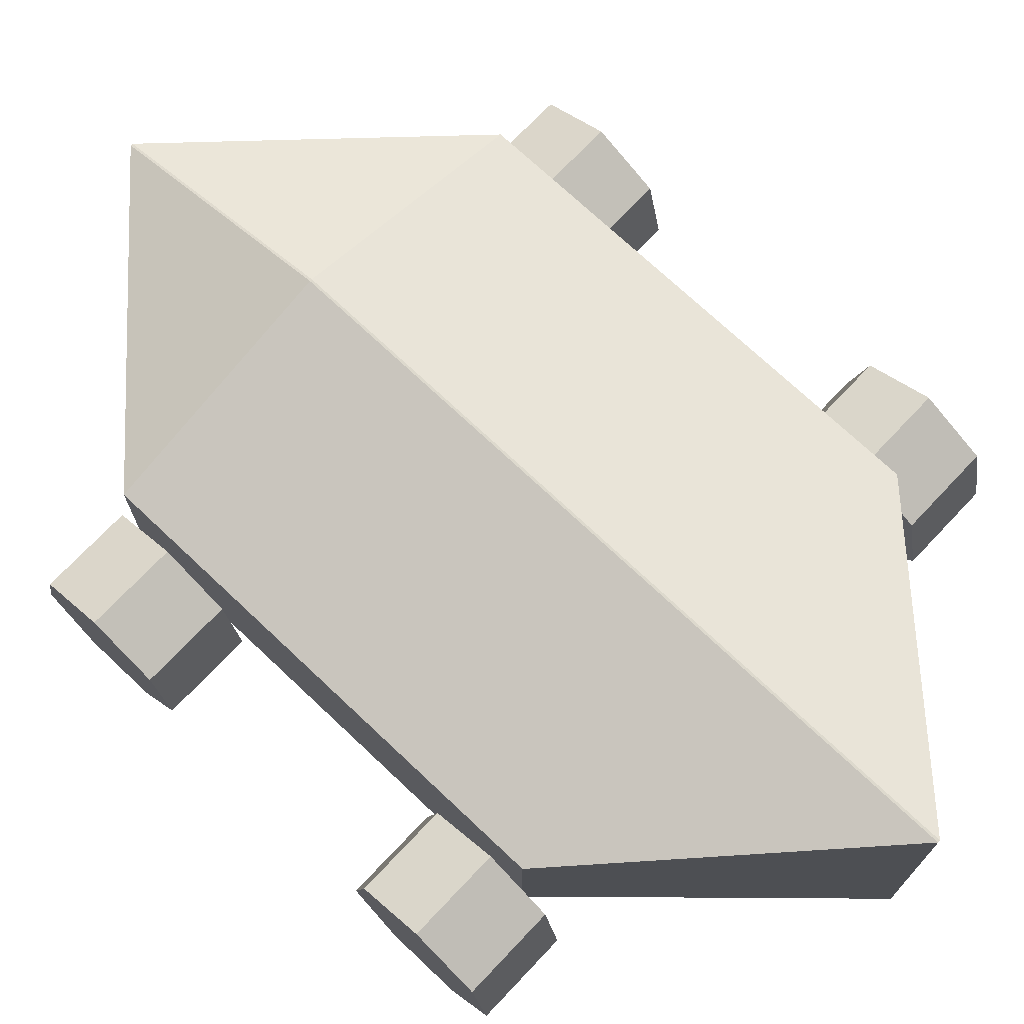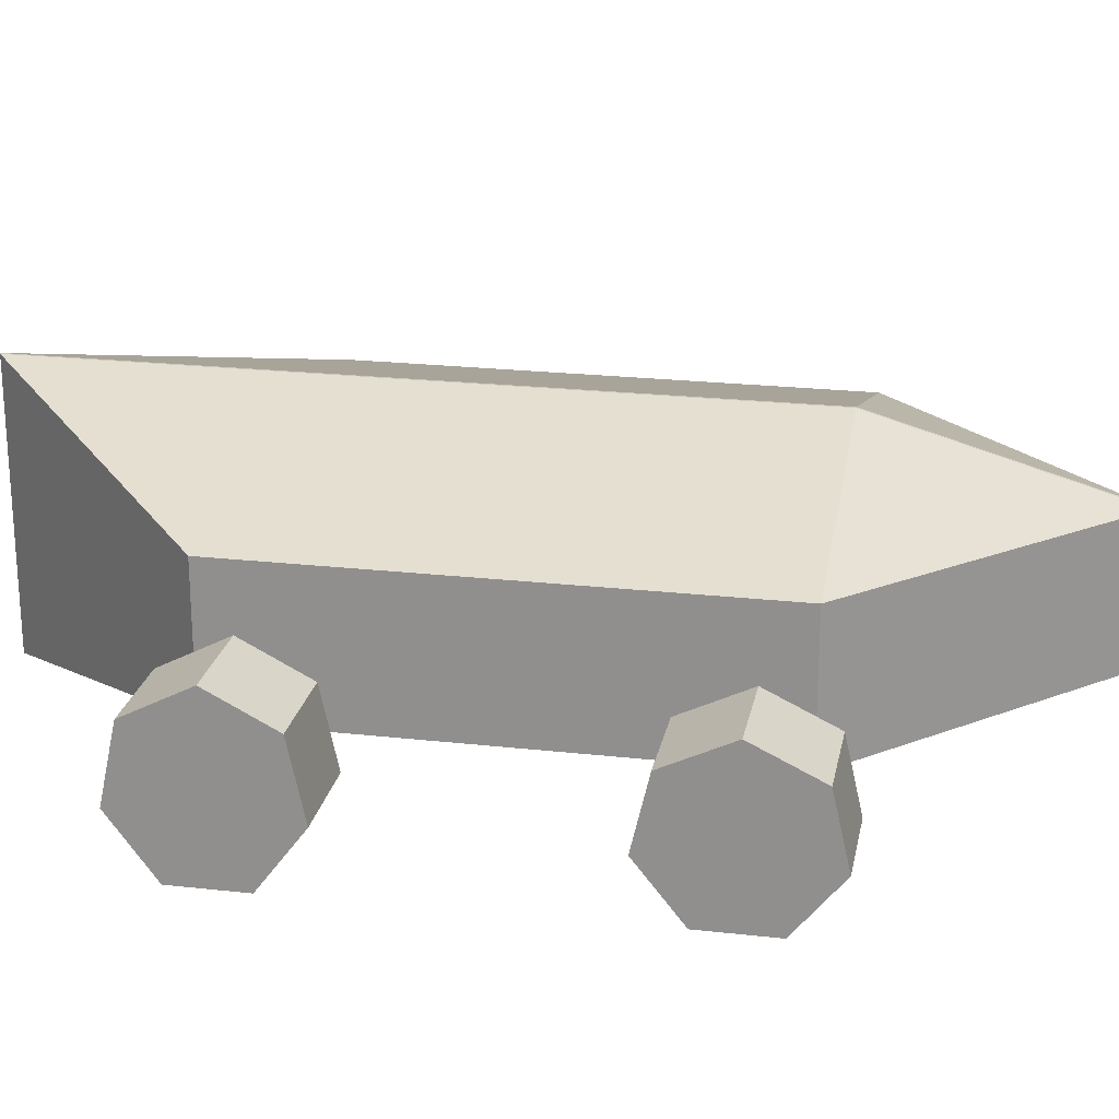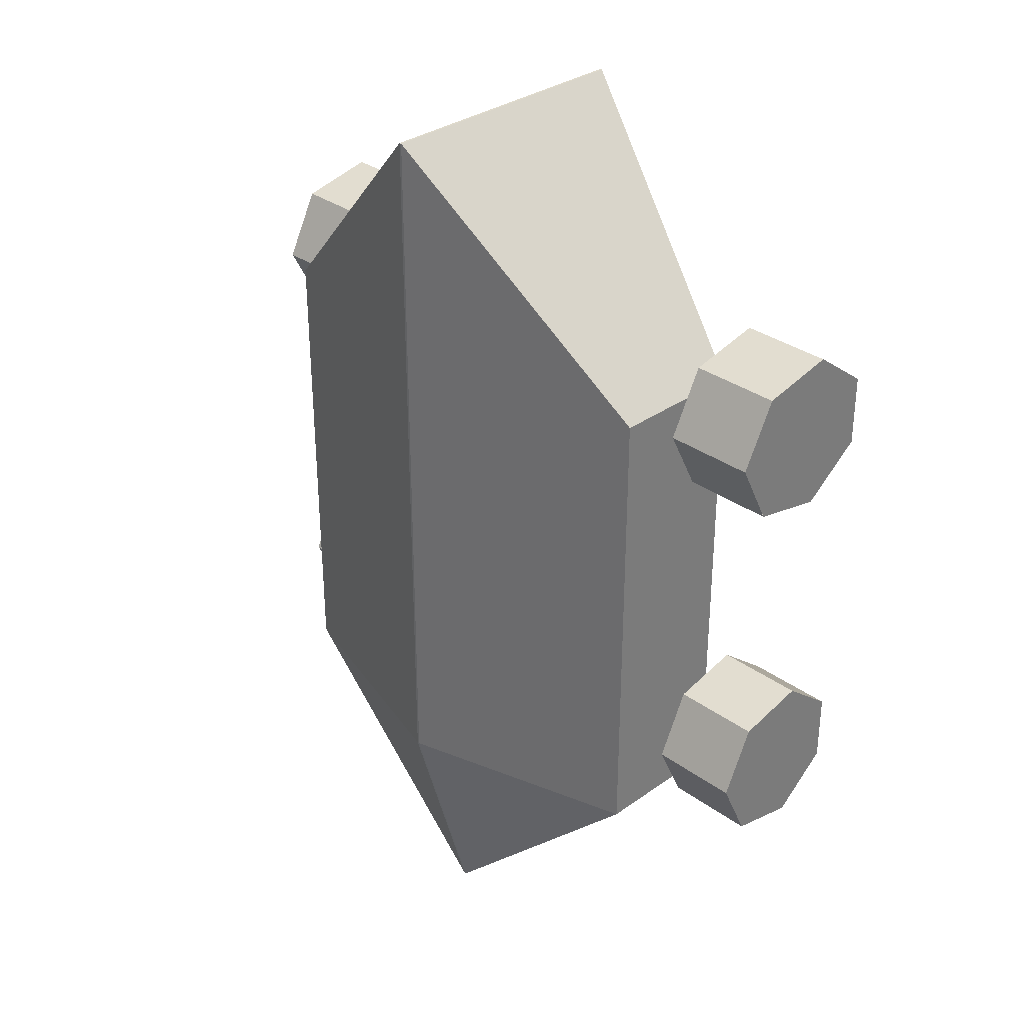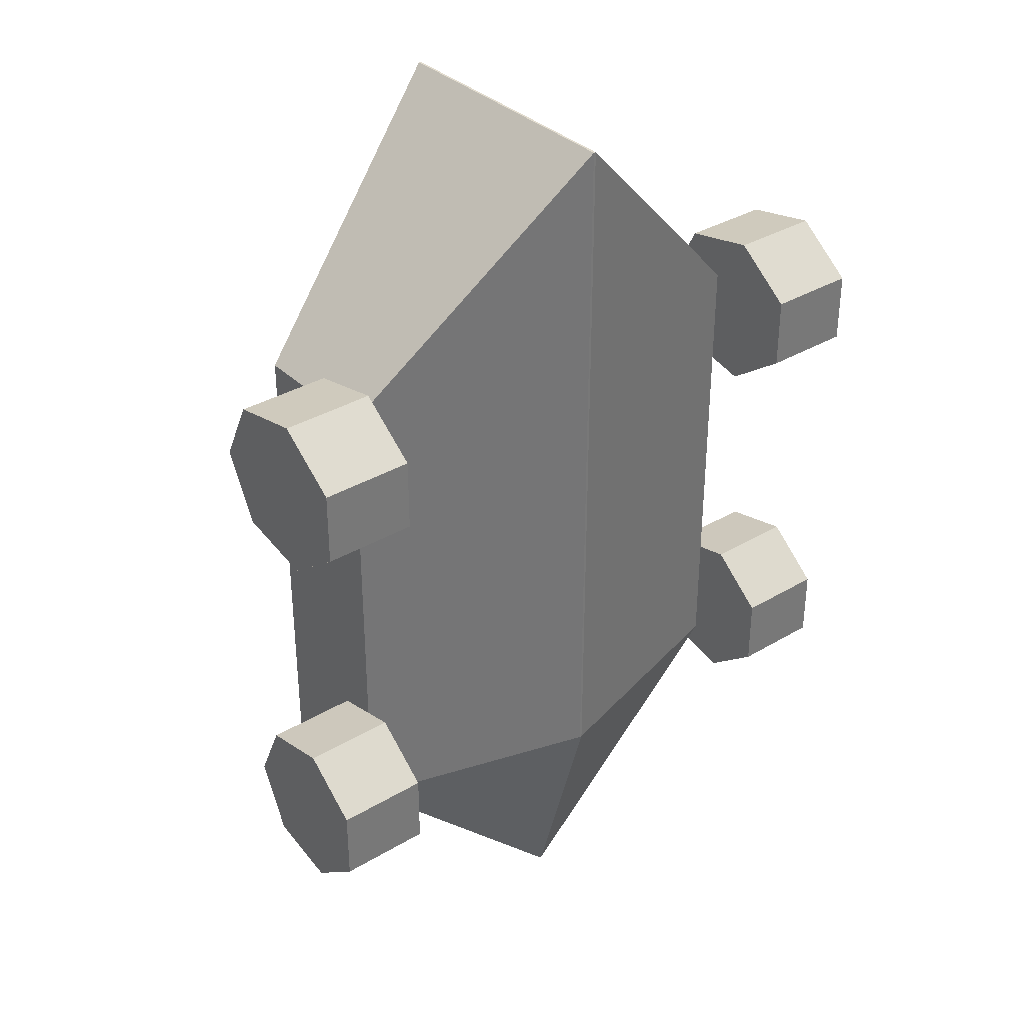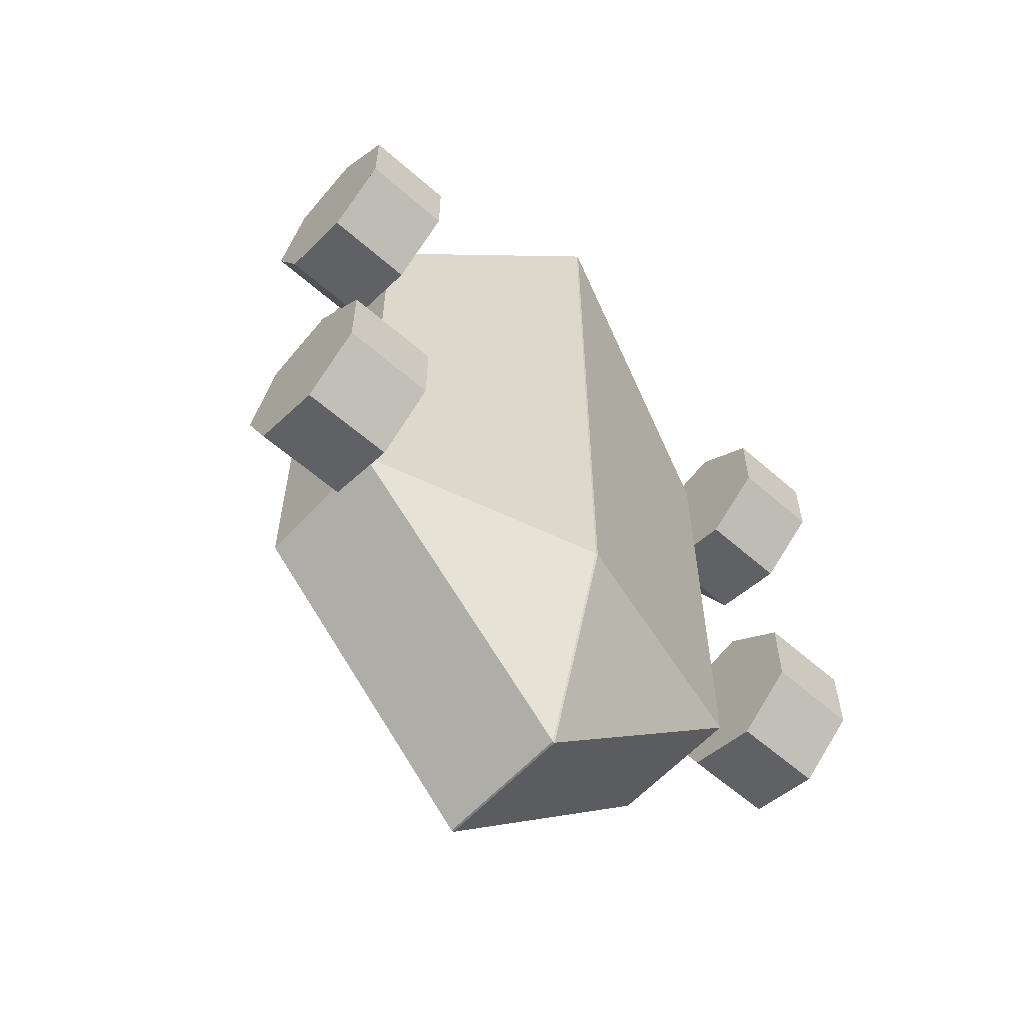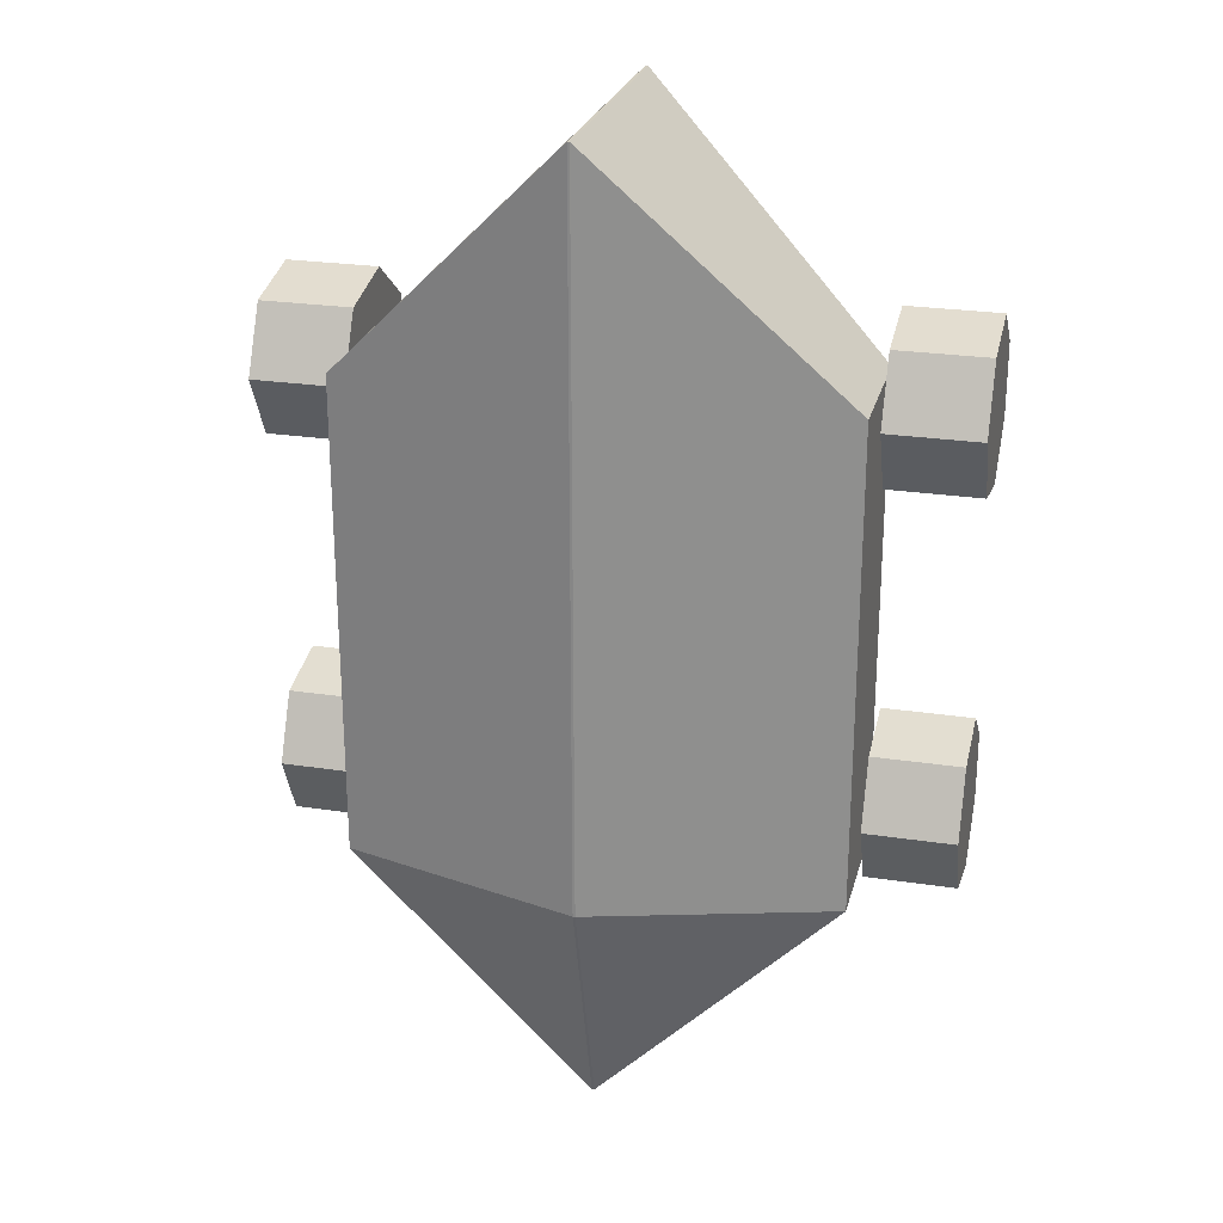
<metadata>
{"format":"obj","ext":"obj","renderer":"f3d","projection":"perspective","resolution":1024,"background":"white","views":[{"elev":72.0,"azim":-46.6,"up":"+Y"},{"elev":22.4,"azim":101.0,"up":"+Y"},{"elev":32.5,"azim":-134.7,"up":"+Z"},{"elev":34.7,"azim":-38.6,"up":"+Z"},{"elev":-59.3,"azim":-42.1,"up":"+Z"},{"elev":25.0,"azim":-166.2,"up":"+Z"}]}
</metadata>
<code>
o Cube
v 0.6318 0.1869 0.4293
v 0.824 0.1869 0.4293
v 0.6318 0.1168 0.2935
v 0.824 0.1168 0.2935
v 0.6318 -0.04063 0.26
v 0.824 -0.04063 0.26
v 0.6318 -0.1669 0.3539
v 0.824 -0.1669 0.3539
v 0.6318 -0.1669 0.5046
v 0.824 -0.1669 0.5046
v 0.6318 -0.04063 0.5986
v 0.824 -0.04063 0.5986
v 0.6318 0.1168 0.5651
v 0.824 0.1168 0.5651
v 0.6235 0.1688 -0.4104
v 0.8135 0.1688 -0.4104
v 0.6235 0.1034 -0.5462
v 0.8135 0.1034 -0.5462
v 0.6235 -0.04362 -0.5797
v 0.8135 -0.04363 -0.5797
v 0.6235 -0.1615 -0.4857
v 0.8135 -0.1615 -0.4857
v 0.6235 -0.1615 -0.335
v 0.8135 -0.1615 -0.335
v 0.6235 -0.04362 -0.241
v 0.8135 -0.04363 -0.241
v 0.6235 0.1034 -0.2745
v 0.8135 0.1034 -0.2745
v -0.5744 0.1688 -0.4104
v -0.3844 0.1688 -0.4104
v -0.5744 0.1034 -0.5462
v -0.3844 0.1034 -0.5462
v -0.5744 -0.04362 -0.5797
v -0.3844 -0.04363 -0.5797
v -0.5744 -0.1615 -0.4857
v -0.3844 -0.1615 -0.4857
v -0.5744 -0.1615 -0.335
v -0.3844 -0.1615 -0.335
v -0.5744 -0.04362 -0.241
v -0.3844 -0.04363 -0.241
v -0.5744 0.1034 -0.2745
v -0.3844 0.1034 -0.2745
v -0.5799 -0.1669 0.3541
v -0.5799 -0.04063 0.2601
v -0.5799 0.1168 0.2937
v -0.5799 0.1869 0.4294
v -0.5799 0.1869 0.4293
v -0.3877 0.1869 0.4293
v -0.5799 0.1168 0.2935
v -0.3877 0.1168 0.2935
v -0.5799 -0.04063 0.26
v -0.3877 -0.04063 0.26
v -0.5799 -0.1669 0.3539
v -0.3877 -0.1669 0.3539
v -0.5799 -0.1669 0.5046
v -0.3877 -0.1669 0.5046
v -0.5799 -0.04063 0.5986
v -0.3877 -0.04063 0.5986
v -0.5799 0.1168 0.5651
v -0.3877 0.1168 0.5651
v -0.5799 -0.1669 0.5048
v -0.5799 -0.04063 0.5987
v -0.5799 0.1168 0.5652
v 0.1218 0.3131 -1
v 0.1218 0.4564 -0.5015
v 0.6203 0.3131 -0.5015
v 0.1218 -0.1188 -0.5015
v 0.1218 0.02457 -1
v 0.6203 0.02457 -0.5015
v 0.6203 0.3131 0.5015
v 0.1218 0.4564 1
v 0.6203 0.02457 0.5015
v 0.1218 -0.1188 1
v 0.1169 0.3131 -1
v -0.3816 0.3131 -0.5015
v 0.1169 0.4564 -0.5015
v -0.3816 0.02457 -0.5015
v 0.1169 0.02457 -1
v 0.1169 -0.1188 -0.5015
v -0.3816 0.3131 0.5015
v 0.1169 0.4564 1
v 0.1169 -0.1188 1
v -0.3816 0.02457 0.5015
f 79 67 73 82
f 83 80 75 77
f 73 71 81 82
f 65 76 81 71
f 69 66 70 72
f 1 2 4 3
f 3 4 6 5
f 5 6 8 7
f 7 8 10 9
f 9 10 12 11
f 4 2 14 12 10 8 6
f 11 12 14 13
f 13 14 2 1
f 1 3 5 7 9 11 13
f 15 16 18 17
f 17 18 20 19
f 19 20 22 21
f 21 22 24 23
f 23 24 26 25
f 18 16 28 26 24 22 20
f 25 26 28 27
f 27 28 16 15
f 15 17 19 21 23 25 27
f 29 30 32 31
f 31 32 34 33
f 33 34 36 35
f 35 36 38 37
f 37 38 40 39
f 32 30 42 40 38 36 34
f 39 40 42 41
f 41 42 30 29
f 29 31 33 35 37 39 41
f 46 45 44 43 61 62 63
f 47 48 50 49
f 49 50 52 51
f 51 52 54 53
f 53 54 56 55
f 55 56 58 57
f 50 48 60 58 56 54 52
f 57 58 60 59
f 59 60 48 47
f 64 65 66
f 67 68 69
f 74 75 76
f 77 78 79
f 79 82 83 77
f 67 79 78 68
f 66 69 68 64
f 82 81 80 83
f 71 73 72 70
f 74 78 77 75
f 65 71 70 66
f 81 76 75 80
f 76 65 64 74
f 73 67 69 72
f 78 74 64 68

</code>
